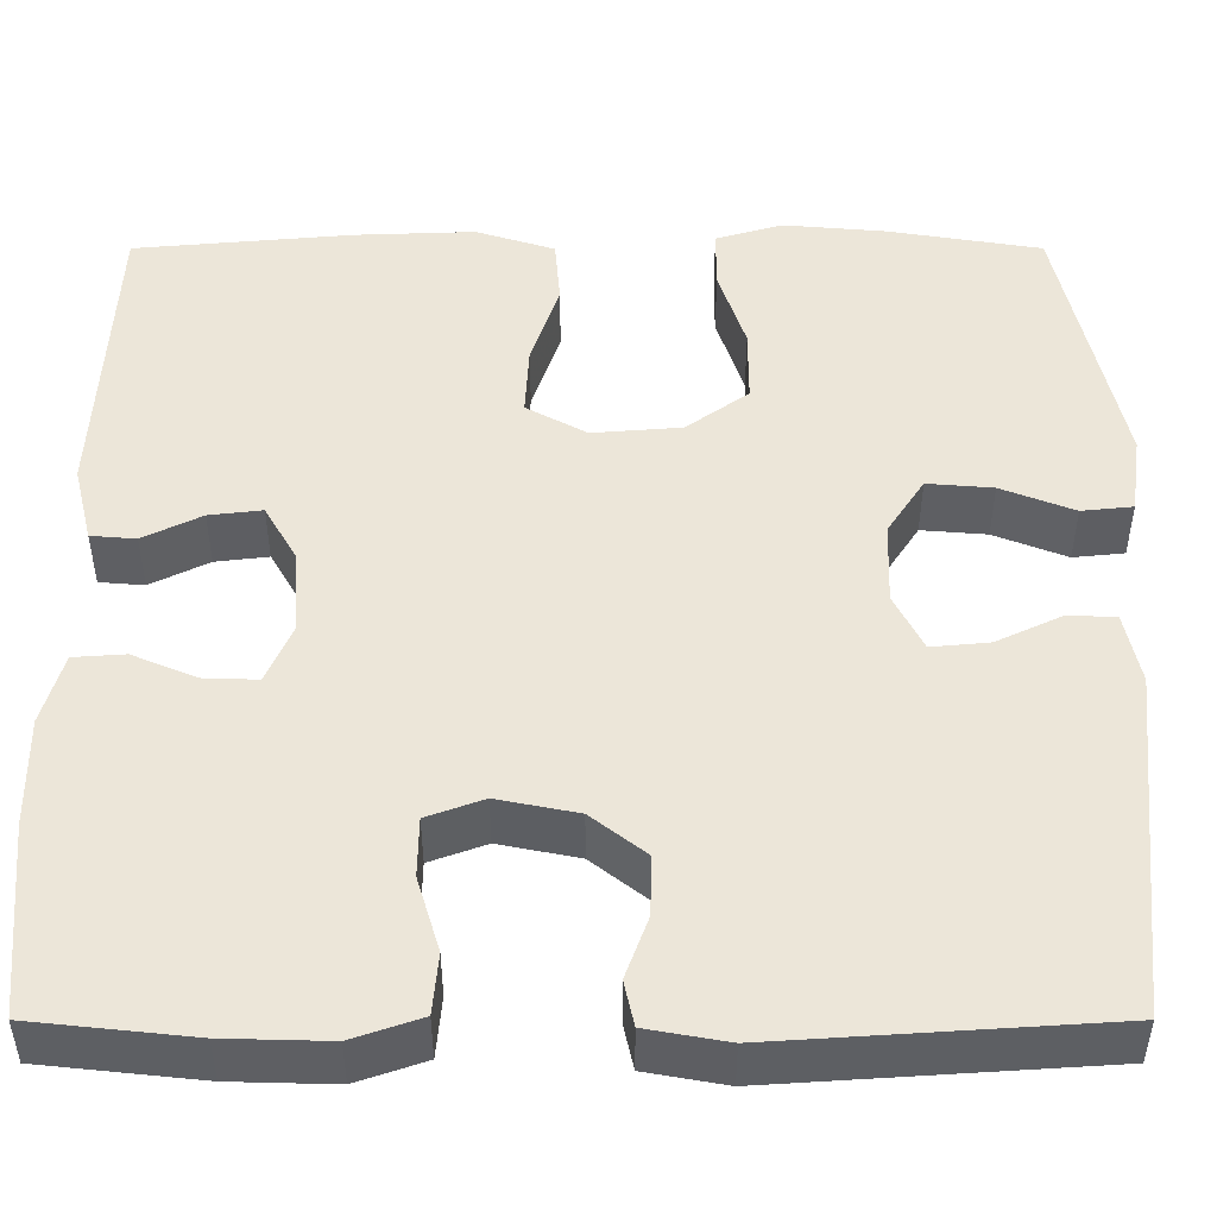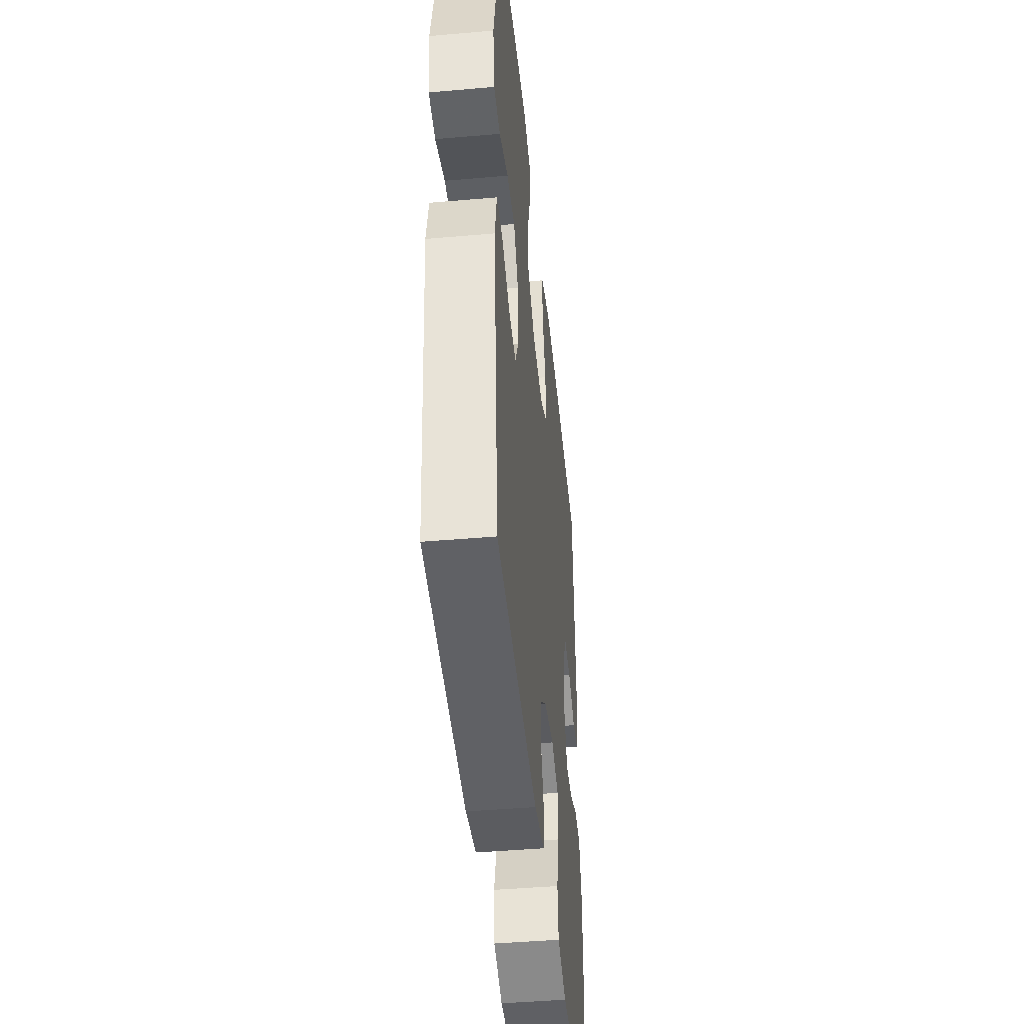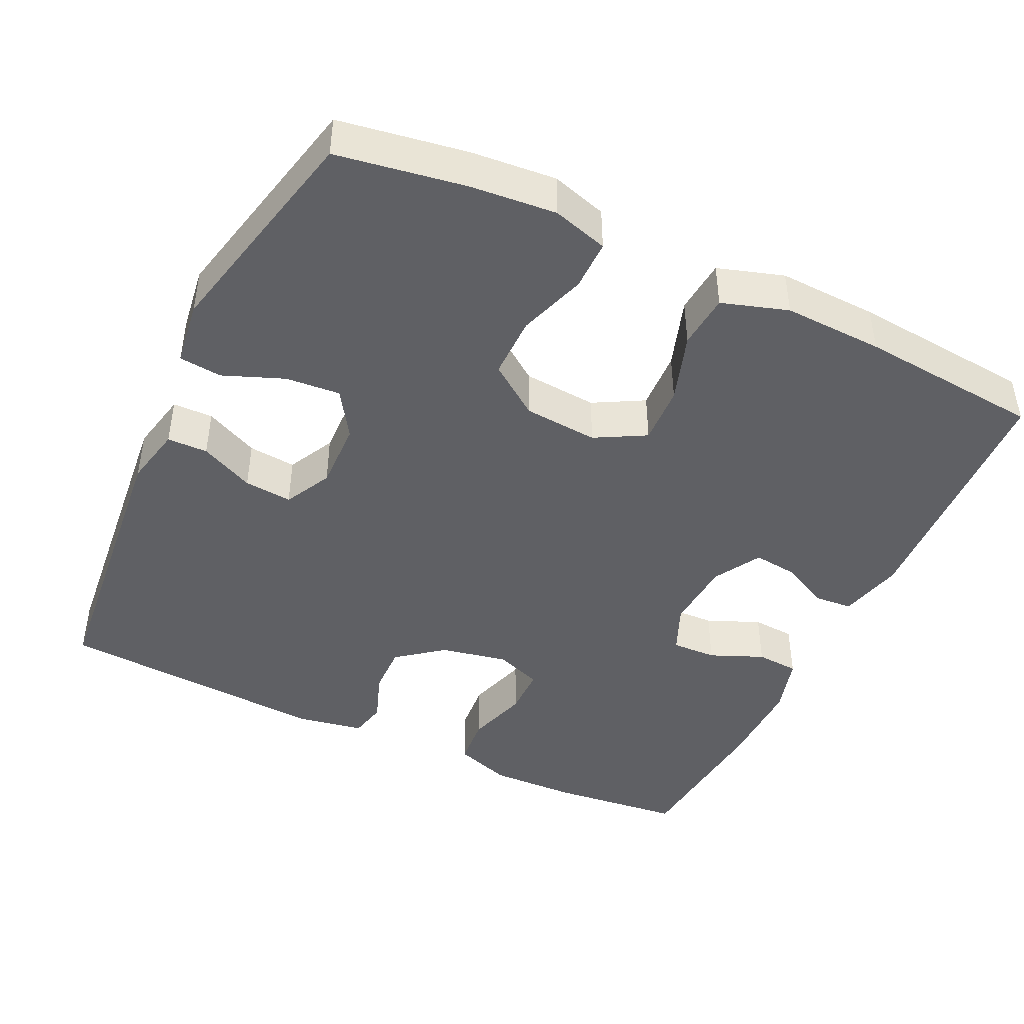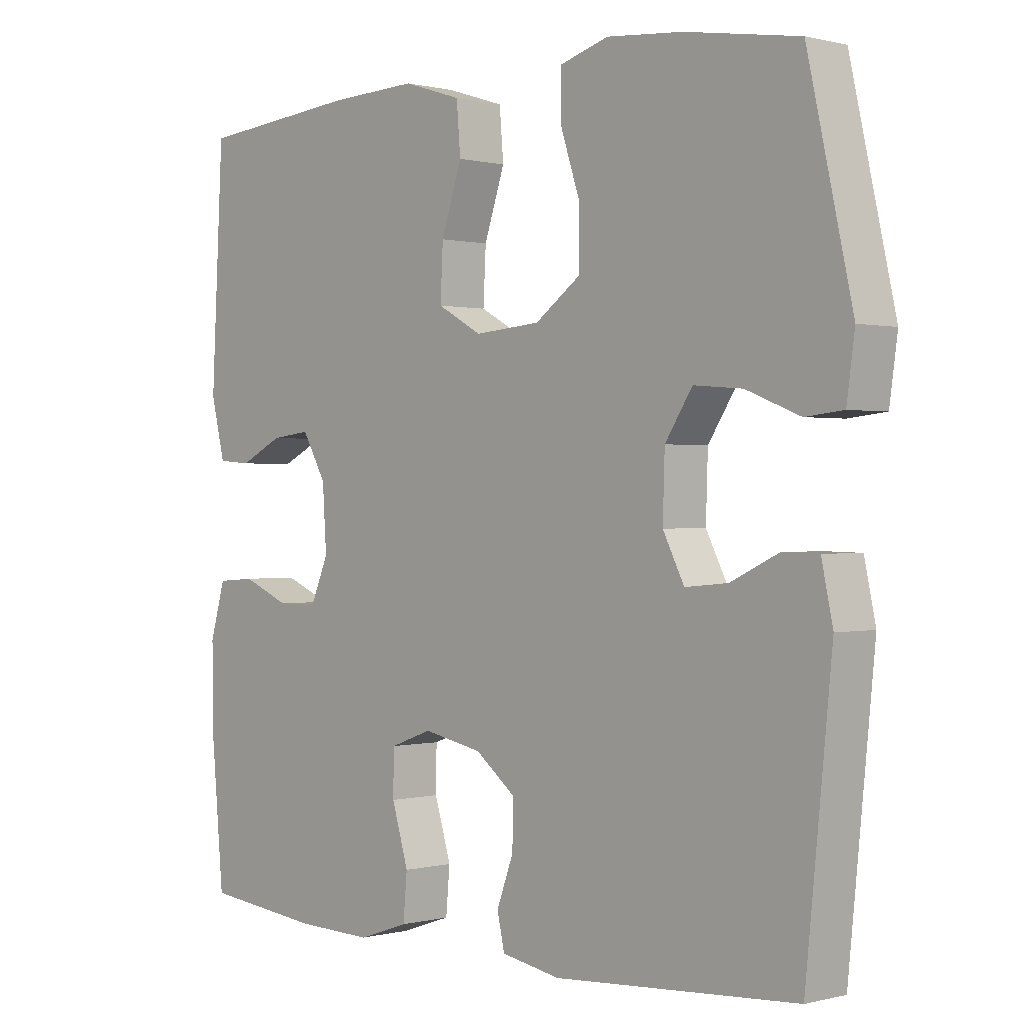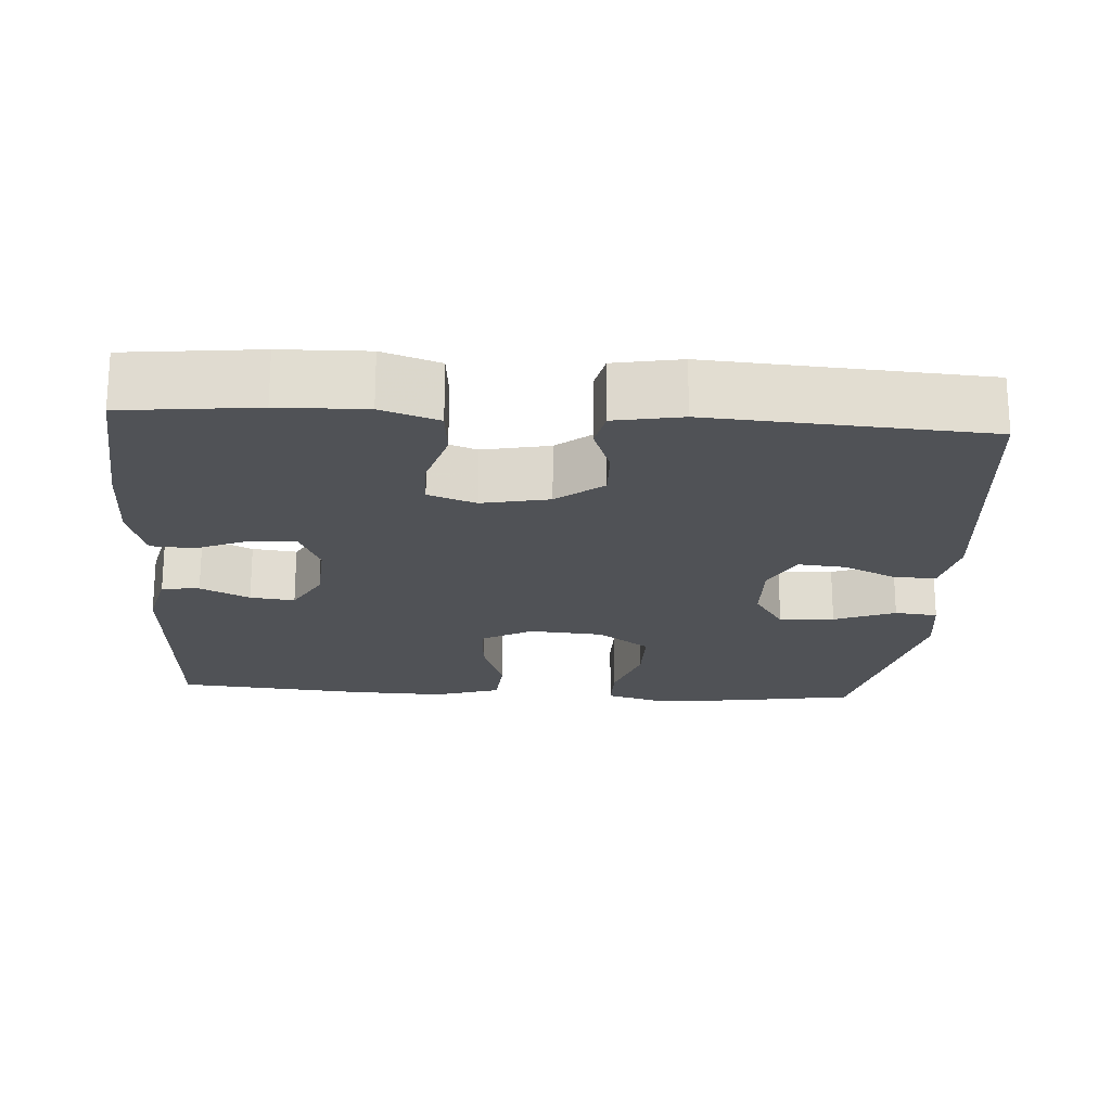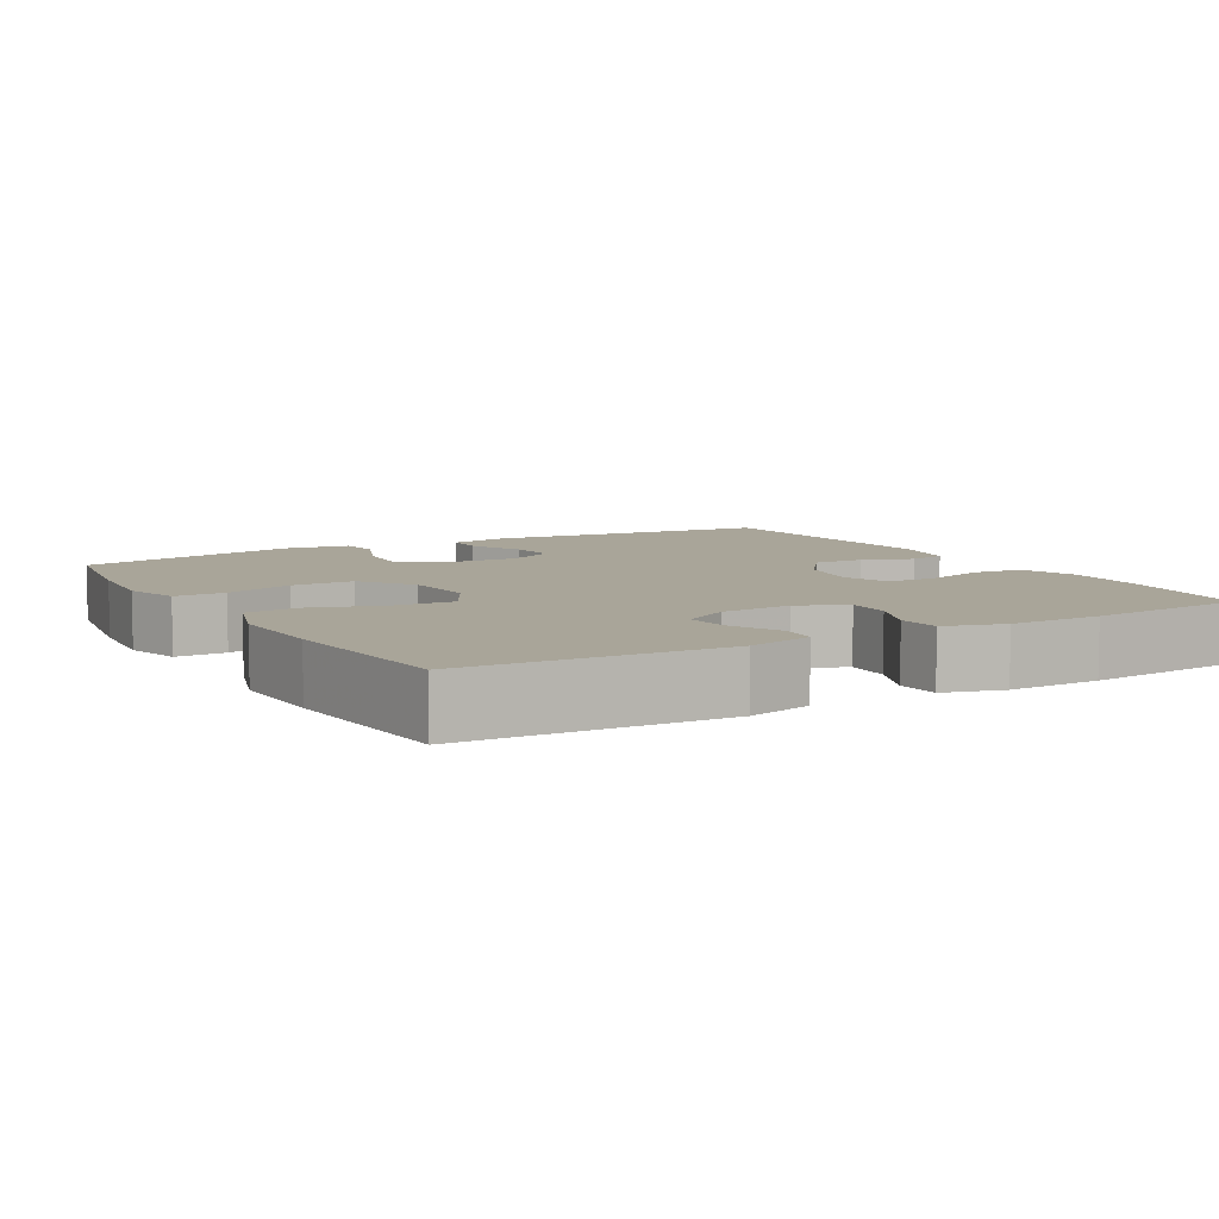
<metadata>
{"format":"obj","ext":"obj","renderer":"f3d","projection":"perspective","resolution":1024,"background":"white","views":[{"elev":-41.1,"azim":180.0,"up":"+Z"},{"elev":-44.9,"azim":-84.2,"up":"+Z"},{"elev":-44.2,"azim":-25.5,"up":"+Y"},{"elev":0.3,"azim":-133.4,"up":"+Z"},{"elev":-20.7,"azim":176.3,"up":"+Y"},{"elev":7.4,"azim":60.1,"up":"+Y"}]}
</metadata>
<code>
v -0.5 0.07 -0.5
v -0.539 0.07 -0.114
v -0.522 0.07 -0.034
v -0.468 0.07 -0.033
v -0.396 0.07 -0.067
v -0.332 0.07 -0.073
v -0.3 0.07 -0.01
v -0.303 0.07 0.082
v -0.344 0.07 0.145
v -0.417 0.07 0.139
v -0.498 0.07 0.107
v -0.555 0.07 0.113
v -0.567 0.07 0.2
v -0.5 0.07 0.5
v -0.329 0.07 0.528
v -0.215 0.07 0.538
v -0.141 0.07 0.516
v -0.141 0.07 0.449
v -0.171 0.07 0.358
v -0.171 0.07 0.275
v -0.102 0.07 0.225
v -0.003 0.07 0.217
v 0.064 0.07 0.254
v 0.06 0.07 0.333
v 0.029 0.07 0.426
v 0.035 0.07 0.499
v 0.123 0.07 0.527
v 0.256 0.07 0.522
v 0.5 0.07 0.5
v 0.518 0.07 0.159
v 0.497 0.07 0.073
v 0.447 0.07 0.069
v 0.382 0.07 0.101
v 0.323 0.07 0.108
v 0.287 0.07 0.045
v 0.281 0.07 -0.049
v 0.309 0.07 -0.114
v 0.369 0.07 -0.112
v 0.44 0.07 -0.082
v 0.497 0.07 -0.086
v 0.52 0.07 -0.165
v 0.519 0.07 -0.287
v 0.5 0.07 -0.5
v 0.323 0.07 -0.519
v 0.208 0.07 -0.522
v 0.132 0.07 -0.496
v 0.126 0.07 -0.429
v 0.151 0.07 -0.346
v 0.15 0.07 -0.28
v 0.087 0.07 -0.257
v -0.002 0.07 -0.275
v -0.063 0.07 -0.323
v -0.061 0.07 -0.39
v -0.036 0.07 -0.458
v -0.047 0.07 -0.508
v -0.136 0.07 -0.524
v -0.5 0 -0.5
v -0.539 0 -0.114
v -0.522 0 -0.034
v -0.468 0 -0.033
v -0.396 0 -0.067
v -0.332 0 -0.073
v -0.3 0 -0.01
v -0.303 0 0.082
v -0.344 0 0.145
v -0.417 0 0.139
v -0.498 0 0.107
v -0.555 0 0.113
v -0.567 0 0.2
v -0.5 0 0.5
v -0.329 0 0.528
v -0.215 0 0.538
v -0.141 0 0.516
v -0.141 0 0.449
v -0.171 0 0.358
v -0.171 0 0.275
v -0.102 0 0.225
v -0.003 0 0.217
v 0.064 0 0.254
v 0.06 0 0.333
v 0.029 0 0.426
v 0.035 0 0.499
v 0.123 0 0.527
v 0.256 0 0.522
v 0.5 0 0.5
v 0.518 0 0.159
v 0.497 0 0.073
v 0.447 0 0.069
v 0.382 0 0.101
v 0.323 0 0.108
v 0.287 0 0.045
v 0.281 0 -0.049
v 0.309 0 -0.114
v 0.369 0 -0.112
v 0.44 0 -0.082
v 0.497 0 -0.086
v 0.52 0 -0.165
v 0.519 0 -0.287
v 0.5 0 -0.5
v 0.323 0 -0.519
v 0.208 0 -0.522
v 0.132 0 -0.496
v 0.126 0 -0.429
v 0.151 0 -0.346
v 0.15 0 -0.28
v 0.087 0 -0.257
v -0.002 0 -0.275
v -0.063 0 -0.323
v -0.061 0 -0.39
v -0.036 0 -0.458
v -0.047 0 -0.508
v -0.136 0 -0.524
f 3 4 5
f 2 3 5
f 1 2 5
f 56 1 5
f 55 56 5
f 54 55 5
f 53 54 5
f 52 53 5 6
f 51 52 6 7
f 50 51 7 8
f 49 50 8 9
f 46 47 48
f 45 46 48
f 44 45 48
f 43 44 48
f 42 43 48
f 41 42 48
f 40 41 48
f 39 40 48
f 38 39 48
f 37 38 48 49
f 36 37 49 9
f 31 32 33
f 30 31 33
f 29 30 33
f 28 29 33
f 27 28 33
f 26 27 33
f 25 26 33
f 24 25 33
f 23 24 33 34
f 22 23 34 35
f 17 18 19
f 16 17 19
f 15 16 19
f 14 15 19
f 13 14 19
f 12 13 19
f 11 12 19
f 10 11 19
f 9 10 19 20
f 35 36 9
f 22 35 9
f 21 22 9
f 9 20 21
f 61 60 59
f 61 59 58
f 61 58 57
f 61 57 112
f 61 112 111
f 61 111 110
f 61 110 109
f 62 61 109 108
f 63 62 108 107
f 64 63 107 106
f 65 64 106 105
f 104 103 102
f 104 102 101
f 104 101 100
f 104 100 99
f 104 99 98
f 104 98 97
f 104 97 96
f 104 96 95
f 104 95 94
f 105 104 94 93
f 65 105 93 92
f 89 88 87
f 89 87 86
f 89 86 85
f 89 85 84
f 89 84 83
f 89 83 82
f 89 82 81
f 89 81 80
f 90 89 80 79
f 91 90 79 78
f 75 74 73
f 75 73 72
f 75 72 71
f 75 71 70
f 75 70 69
f 75 69 68
f 75 68 67
f 75 67 66
f 76 75 66 65
f 65 92 91
f 65 91 78
f 65 78 77
f 77 76 65
f 1 57 58 2
f 2 58 59 3
f 3 59 60 4
f 4 60 61 5
f 5 61 62 6
f 6 62 63 7
f 7 63 64 8
f 8 64 65 9
f 9 65 66 10
f 10 66 67 11
f 11 67 68 12
f 12 68 69 13
f 13 69 70 14
f 14 70 71 15
f 15 71 72 16
f 16 72 73 17
f 17 73 74 18
f 18 74 75 19
f 19 75 76 20
f 20 76 77 21
f 21 77 78 22
f 22 78 79 23
f 23 79 80 24
f 24 80 81 25
f 25 81 82 26
f 26 82 83 27
f 27 83 84 28
f 28 84 85 29
f 29 85 86 30
f 30 86 87 31
f 31 87 88 32
f 32 88 89 33
f 33 89 90 34
f 34 90 91 35
f 35 91 92 36
f 36 92 93 37
f 37 93 94 38
f 38 94 95 39
f 39 95 96 40
f 40 96 97 41
f 41 97 98 42
f 42 98 99 43
f 43 99 100 44
f 44 100 101 45
f 45 101 102 46
f 46 102 103 47
f 47 103 104 48
f 48 104 105 49
f 49 105 106 50
f 50 106 107 51
f 51 107 108 52
f 52 108 109 53
f 53 109 110 54
f 54 110 111 55
f 55 111 112 56
f 56 112 57 1

</code>
